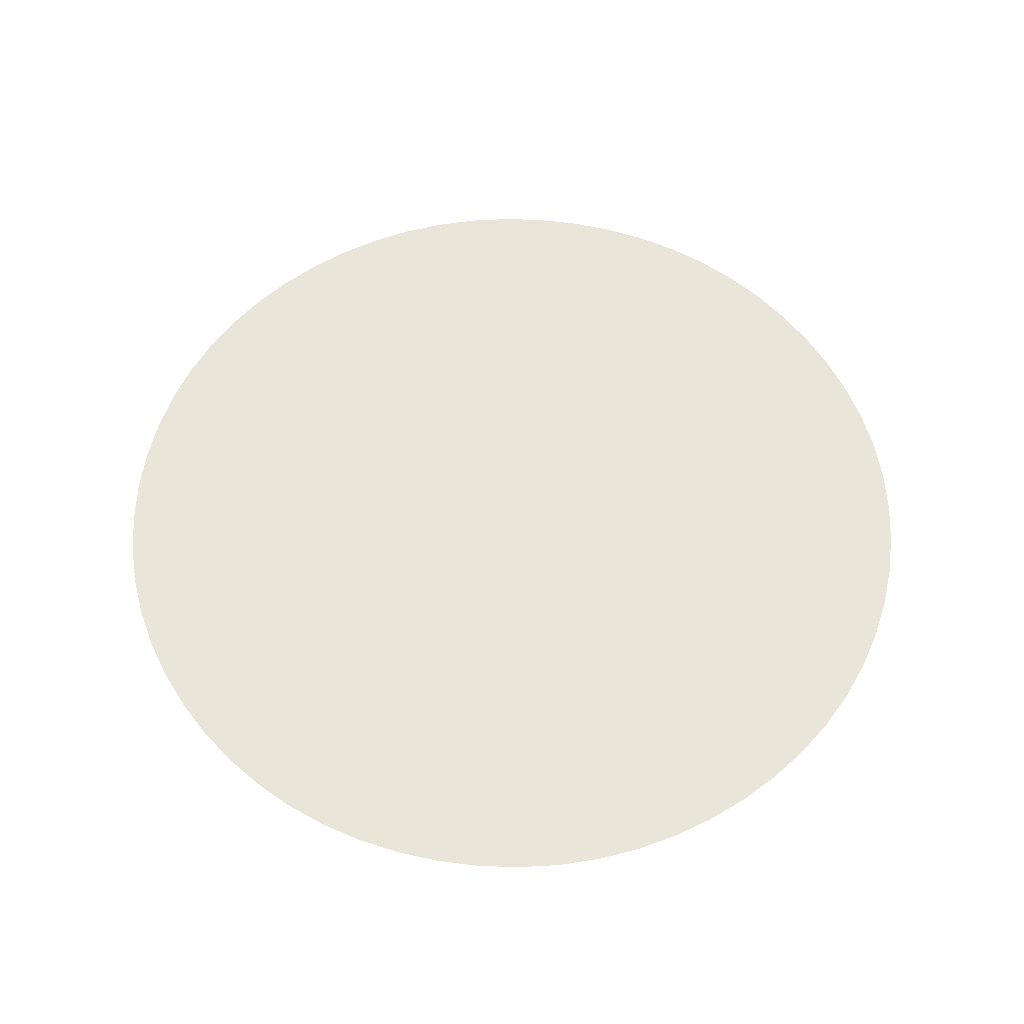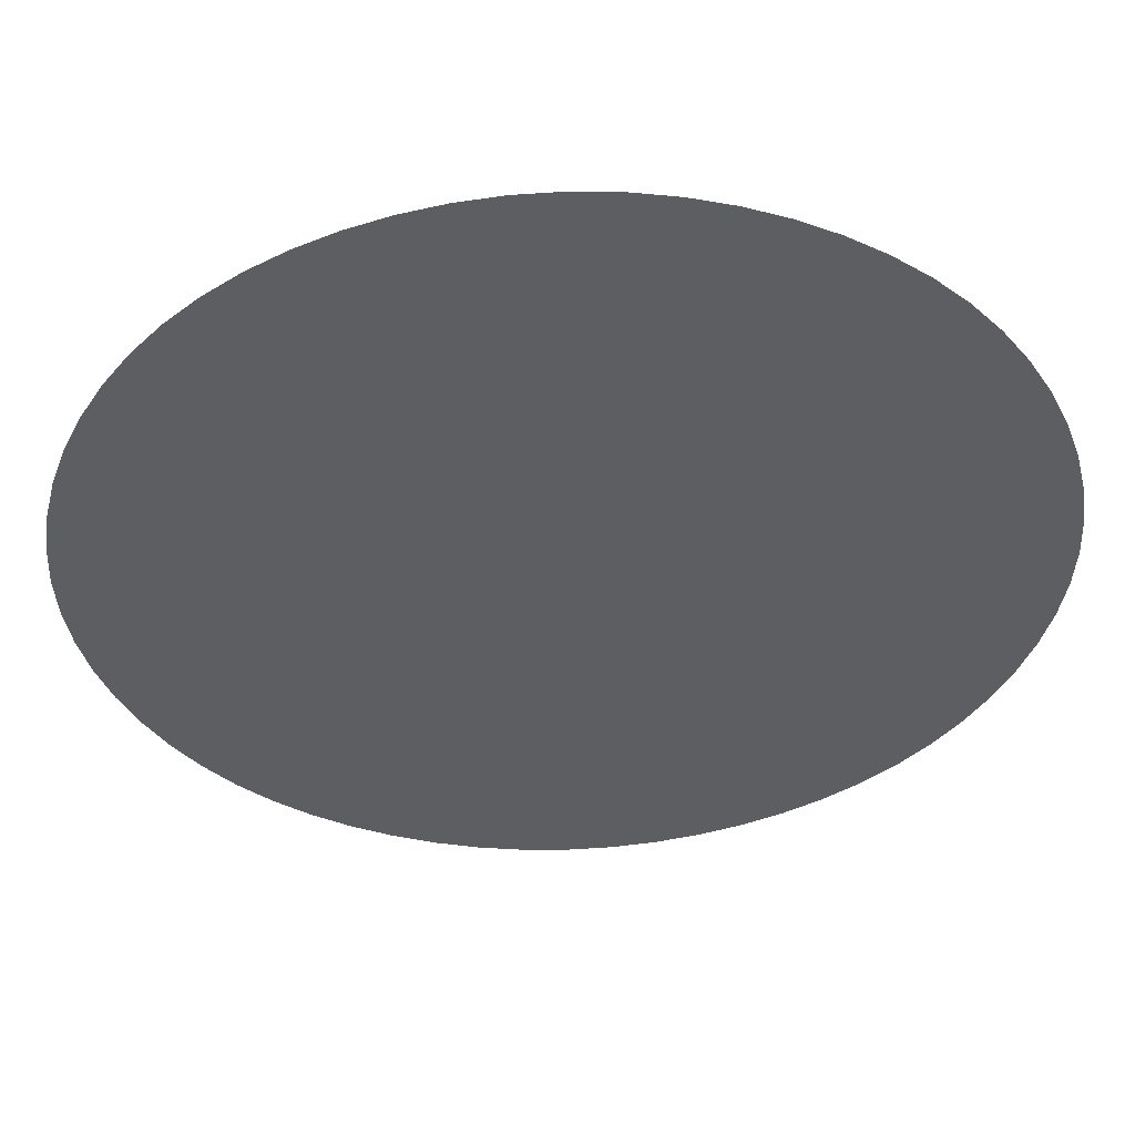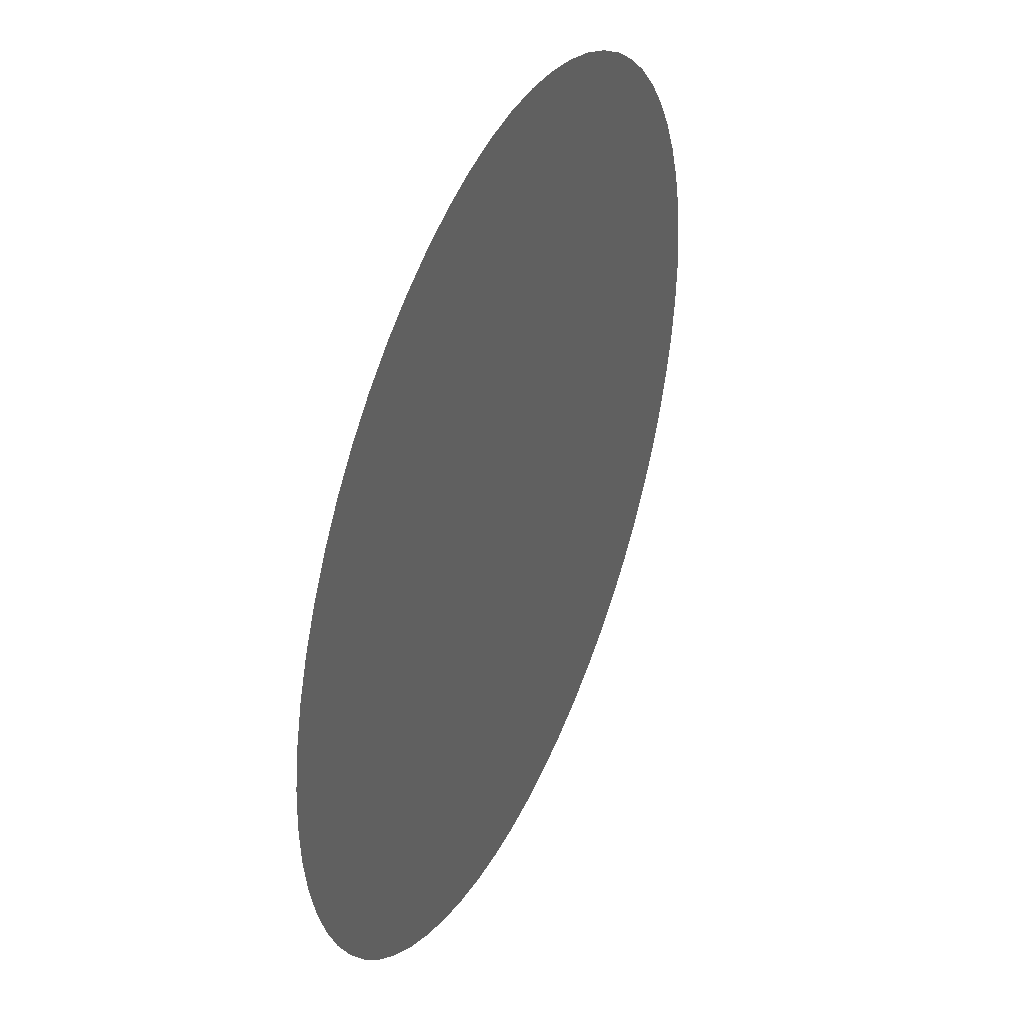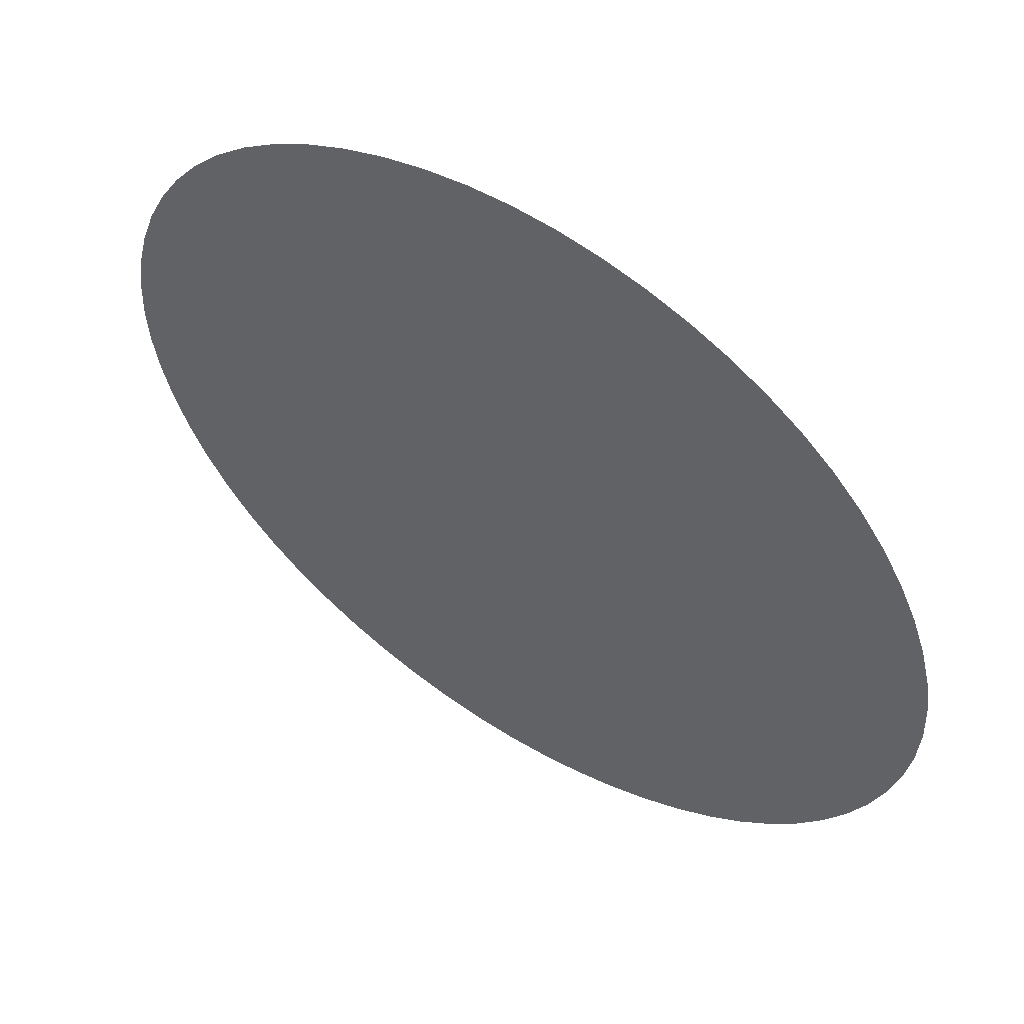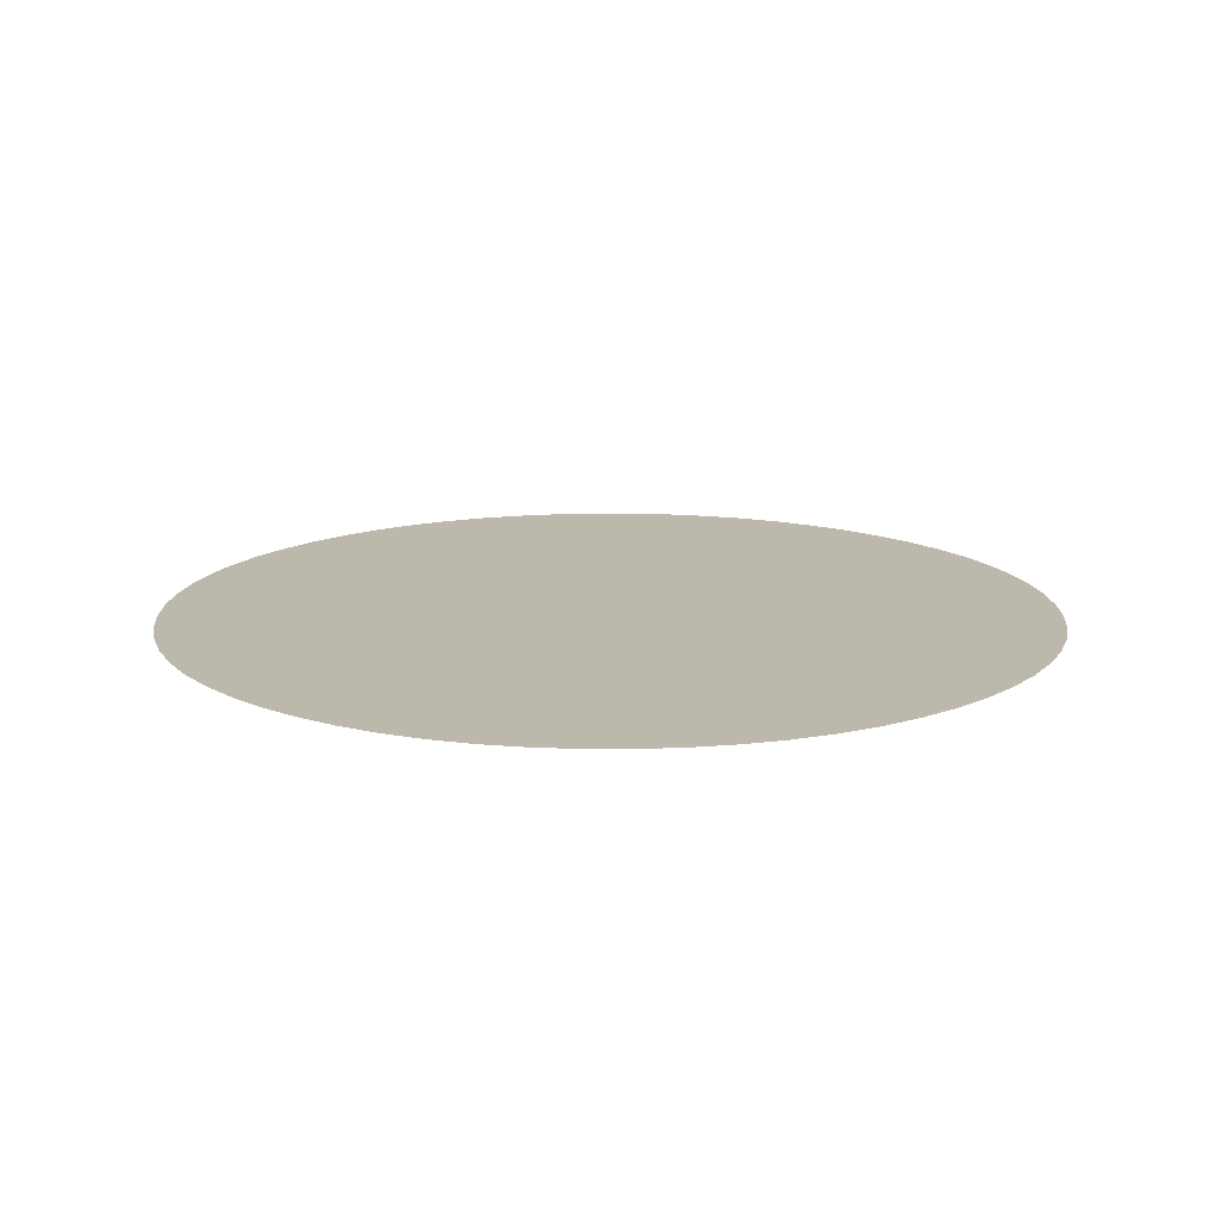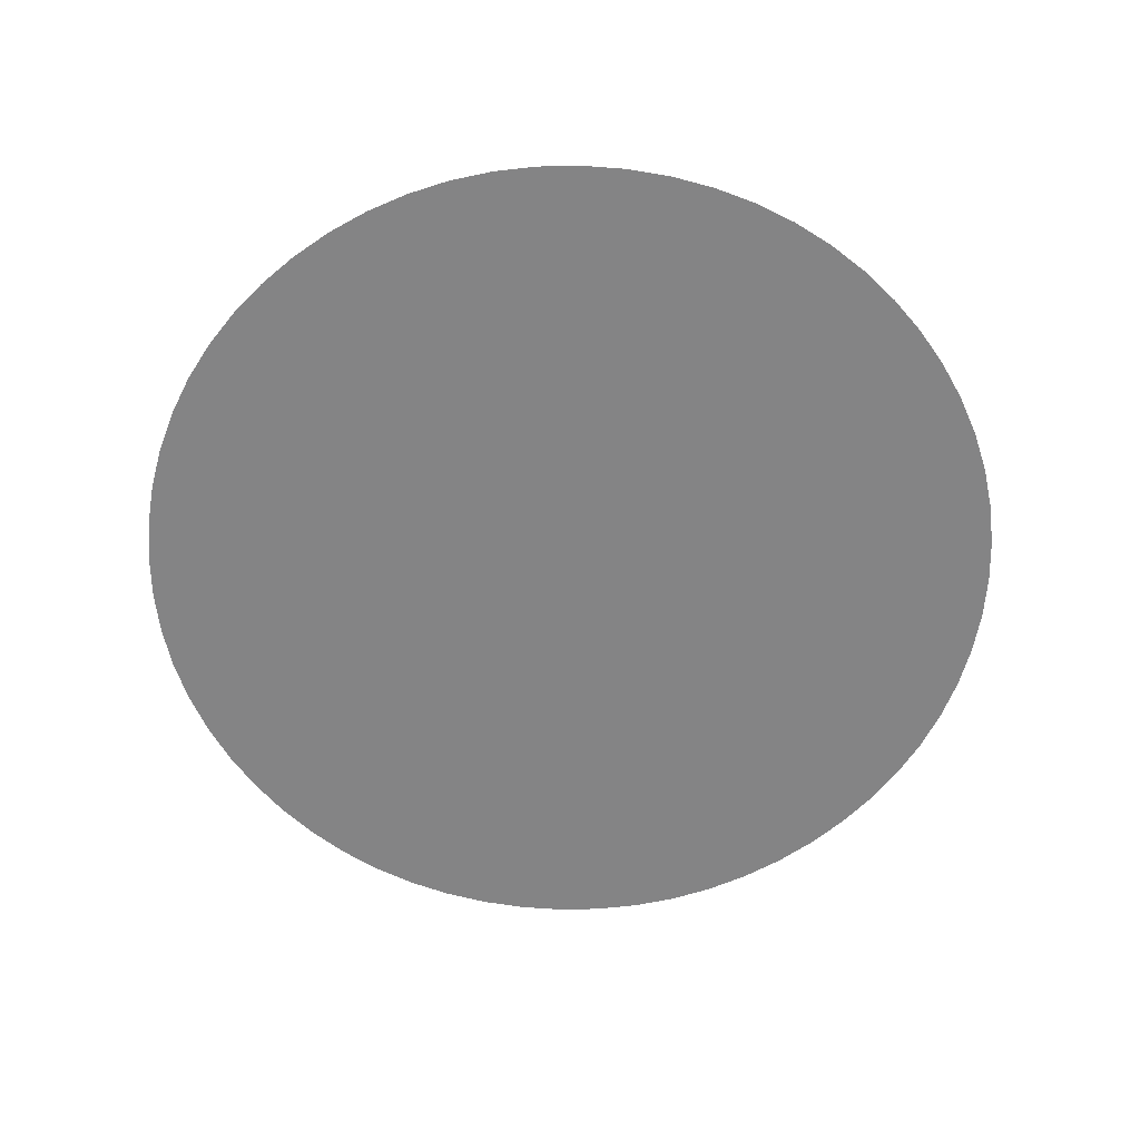
<metadata>
{"format":"obj","ext":"obj","renderer":"f3d","projection":"perspective","resolution":1024,"background":"white","views":[{"elev":58.3,"azim":122.9,"up":"+Z"},{"elev":51.2,"azim":-2.1,"up":"+Y"},{"elev":40.4,"azim":113.7,"up":"+Y"},{"elev":56.0,"azim":33.3,"up":"+Y"},{"elev":14.7,"azim":-25.1,"up":"+Z"},{"elev":-61.5,"azim":-119.7,"up":"+Z"}]}
</metadata>
<code>
v 3.73 -17.4 15.9
v 3.711 -17.77 15.9
v 3.656 -18.13 15.9
v 3.565 -18.48 15.9
v 3.441 -18.83 15.9
v 3.285 -19.16 15.9
v 3.098 -19.47 15.9
v 2.882 -19.77 15.9
v 2.636 -20.04 15.9
v 2.364 -20.28 15.9
v 2.069 -20.5 15.9
v 1.754 -20.69 15.9
v 1.423 -20.84 15.9
v 1.079 -20.97 15.9
v 0.725 -21.06 15.9
v 0.3633 -21.11 15.9
v -0.002056 -21.13 15.9
v -0.3675 -21.11 15.9
v -0.7291 -21.06 15.9
v -1.084 -20.96 15.9
v -1.428 -20.84 15.9
v -1.758 -20.69 15.9
v -2.072 -20.5 15.9
v -2.366 -20.28 15.9
v -2.638 -20.04 15.9
v -2.883 -19.76 15.9
v -3.1 -19.47 15.9
v -3.287 -19.15 15.9
v -3.442 -18.82 15.9
v -3.566 -18.48 15.9
v -3.656 -18.13 15.9
v -3.711 -17.76 15.9
v -3.73 -17.4 15.9
v -3.711 -17.03 15.9
v -3.655 -16.67 15.9
v -3.565 -16.32 15.9
v -3.441 -15.97 15.9
v -3.285 -15.64 15.9
v -3.098 -15.33 15.9
v -2.881 -15.03 15.9
v -2.636 -14.76 15.9
v -2.364 -14.52 15.9
v -2.07 -14.3 15.9
v -1.755 -14.11 15.9
v -1.424 -13.96 15.9
v -1.081 -13.83 15.9
v -0.7268 -13.74 15.9
v -0.3657 -13.69 15.9
v -0.0006758 -13.67 15.9
v 0.3652 -13.69 15.9
v 0.7272 -13.74 15.9
v 1.082 -13.83 15.9
v 1.426 -13.96 15.9
v 1.757 -14.11 15.9
v 2.071 -14.3 15.9
v 2.366 -14.52 15.9
v 2.638 -14.76 15.9
v 2.883 -15.04 15.9
v 3.1 -15.33 15.9
v 3.287 -15.64 15.9
v 3.442 -15.98 15.9
v 3.566 -16.32 15.9
v 3.656 -16.67 15.9
v 3.711 -17.03 15.9
f 54 53 60
f 59 55 54
f 52 45 53
f 50 49 48
f 51 50 47
f 46 52 51
f 55 58 56
f 5 61 53
f 61 4 62
f 21 53 45
f 55 59 58
f 59 54 60
f 53 61 60
f 58 57 56
f 62 3 63
f 46 51 47
f 52 46 45
f 37 45 44
f 43 42 39
f 42 41 40
f 44 43 38
f 48 47 50
f 39 42 40
f 38 43 39
f 44 38 37
f 35 34 31
f 34 33 32
f 21 45 37
f 36 29 37
f 36 35 30
f 2 64 63
f 63 3 2
f 3 62 4
f 61 5 4
f 6 5 12
f 11 7 6
f 21 5 53
f 10 8 7
f 7 11 10
f 11 6 12
f 5 13 12
f 14 13 20
f 19 15 14
f 5 21 13
f 9 8 10
f 16 15 18
f 27 26 23
f 26 25 24
f 28 27 22
f 31 30 35
f 29 36 30
f 21 29 28
f 32 31 34
f 19 14 20
f 15 19 18
f 29 21 37
f 23 26 24
f 22 27 23
f 28 22 21
f 20 13 21
f 16 18 17
f 2 1 64

</code>
